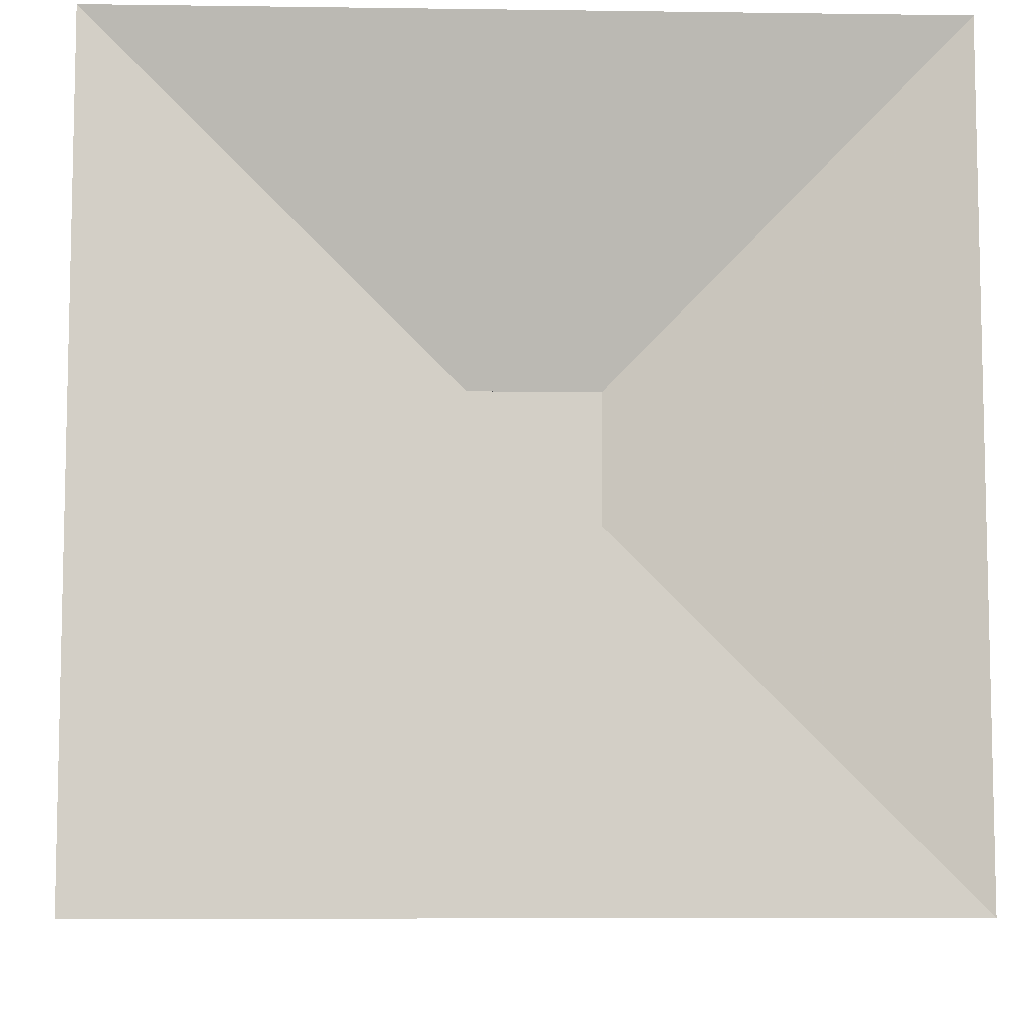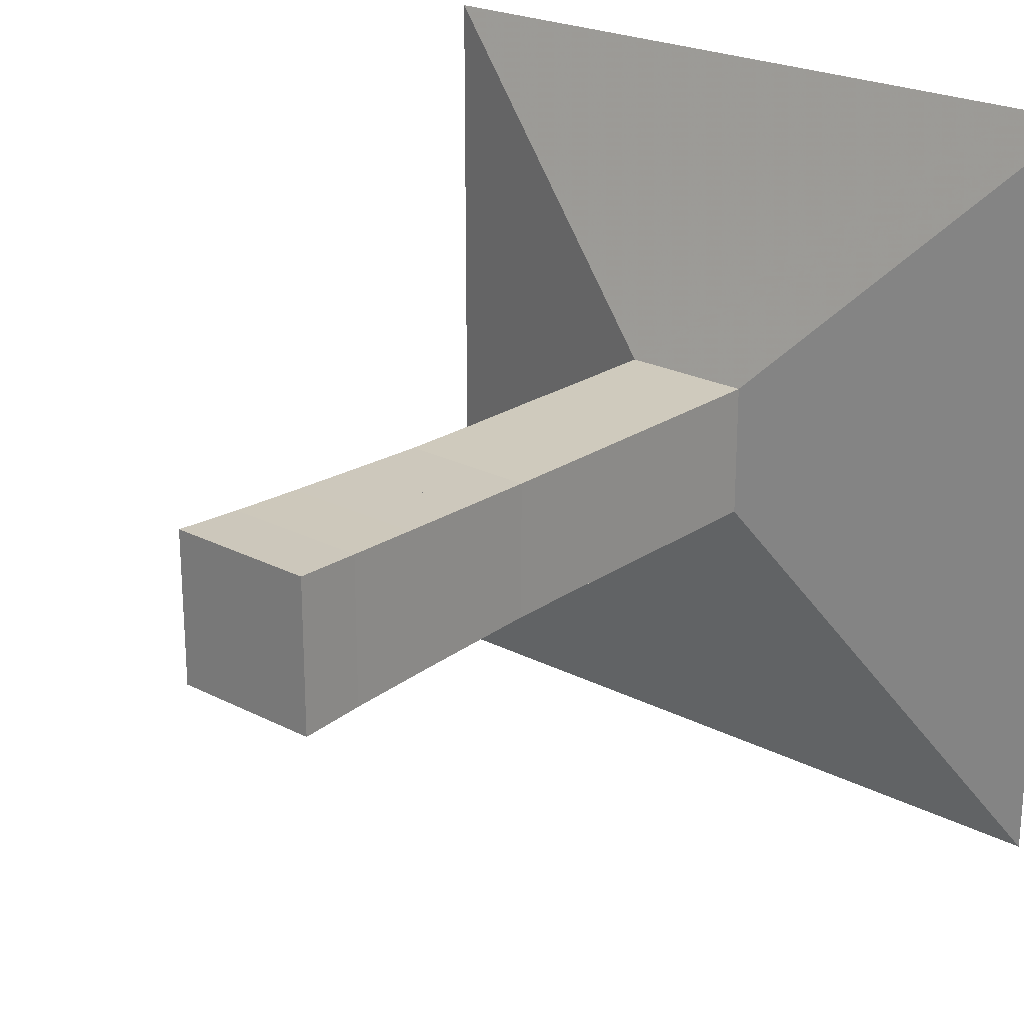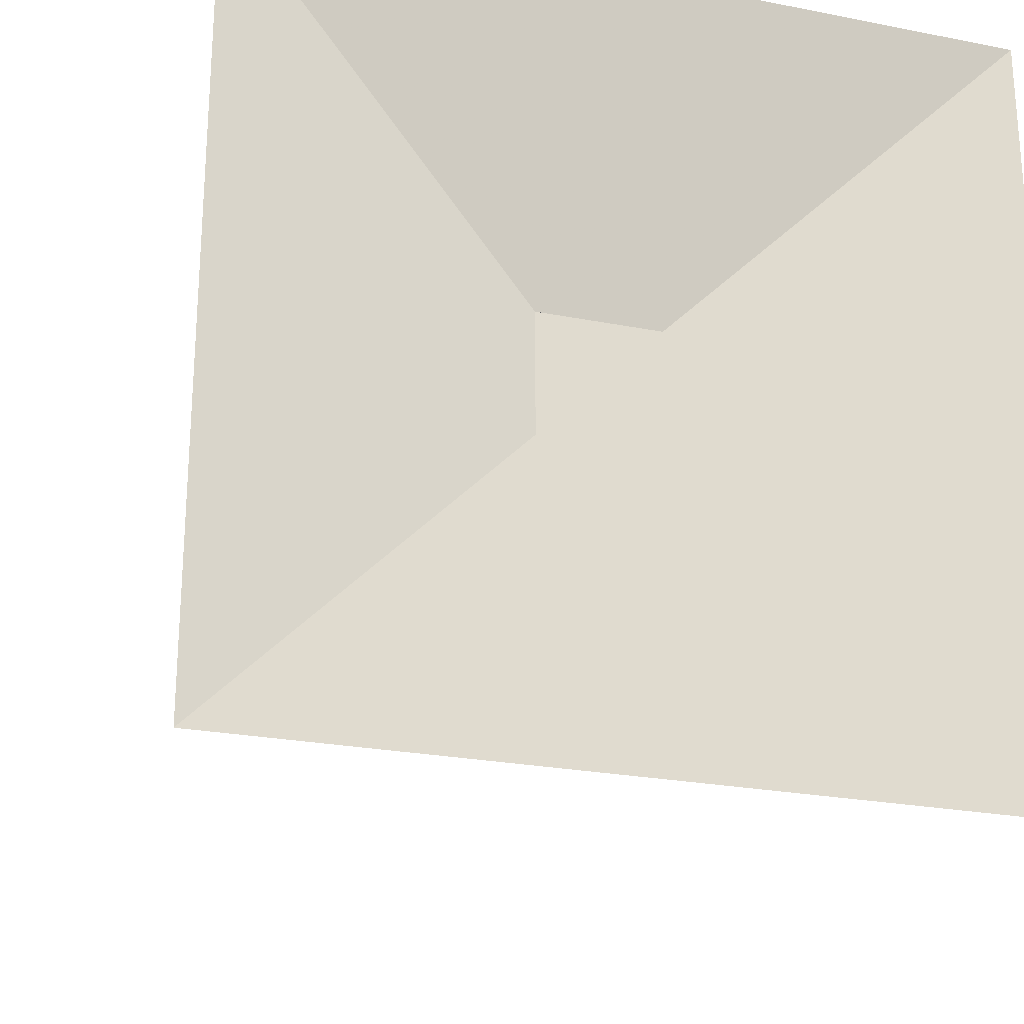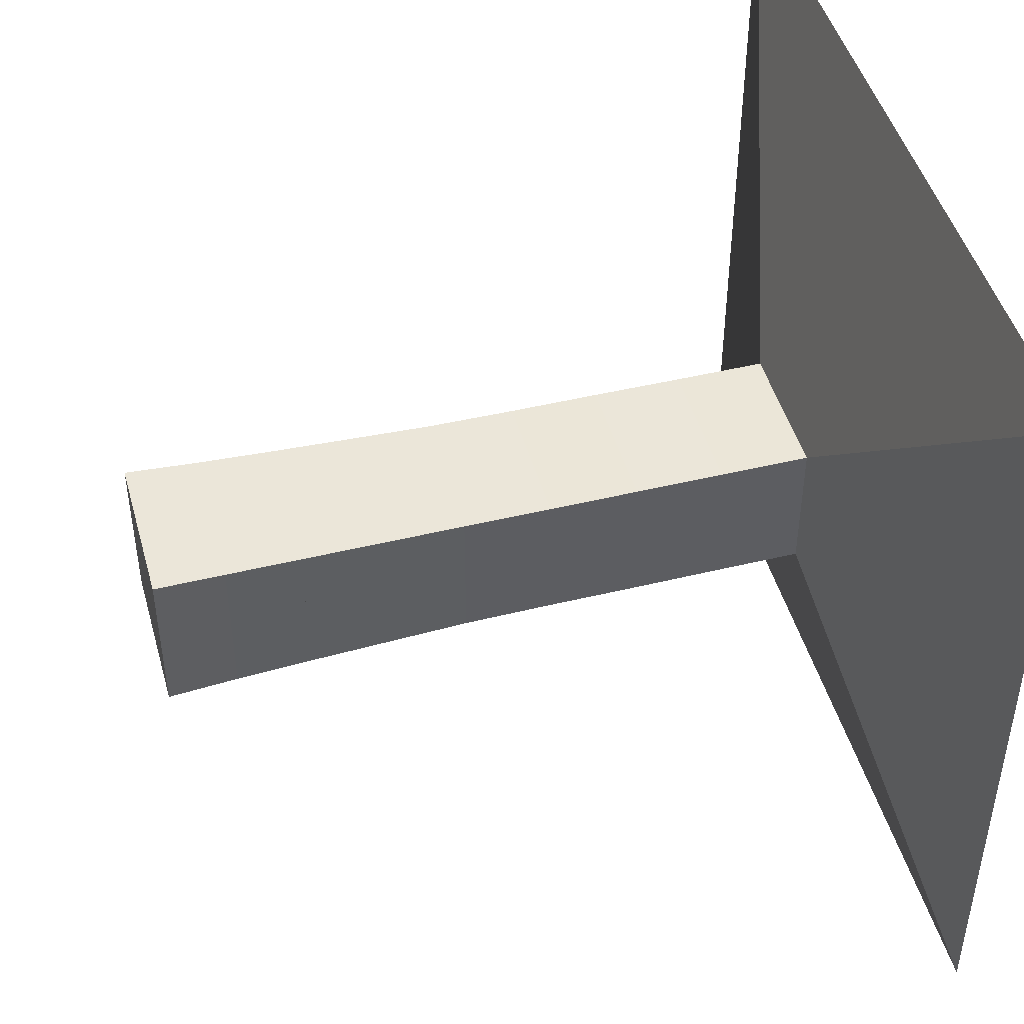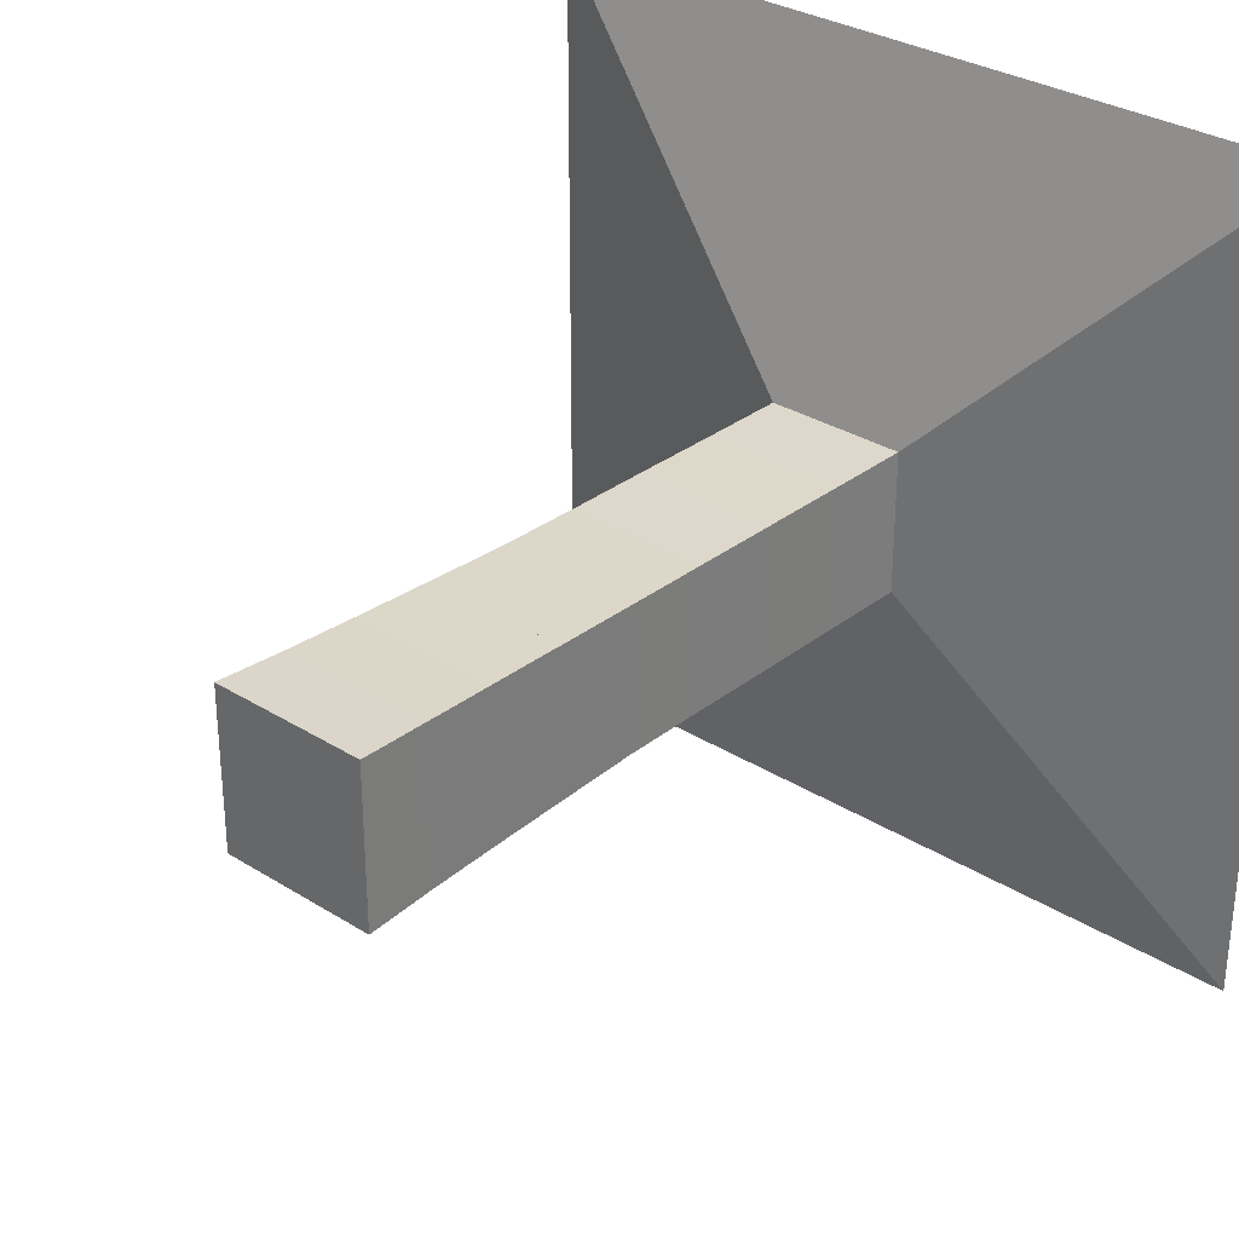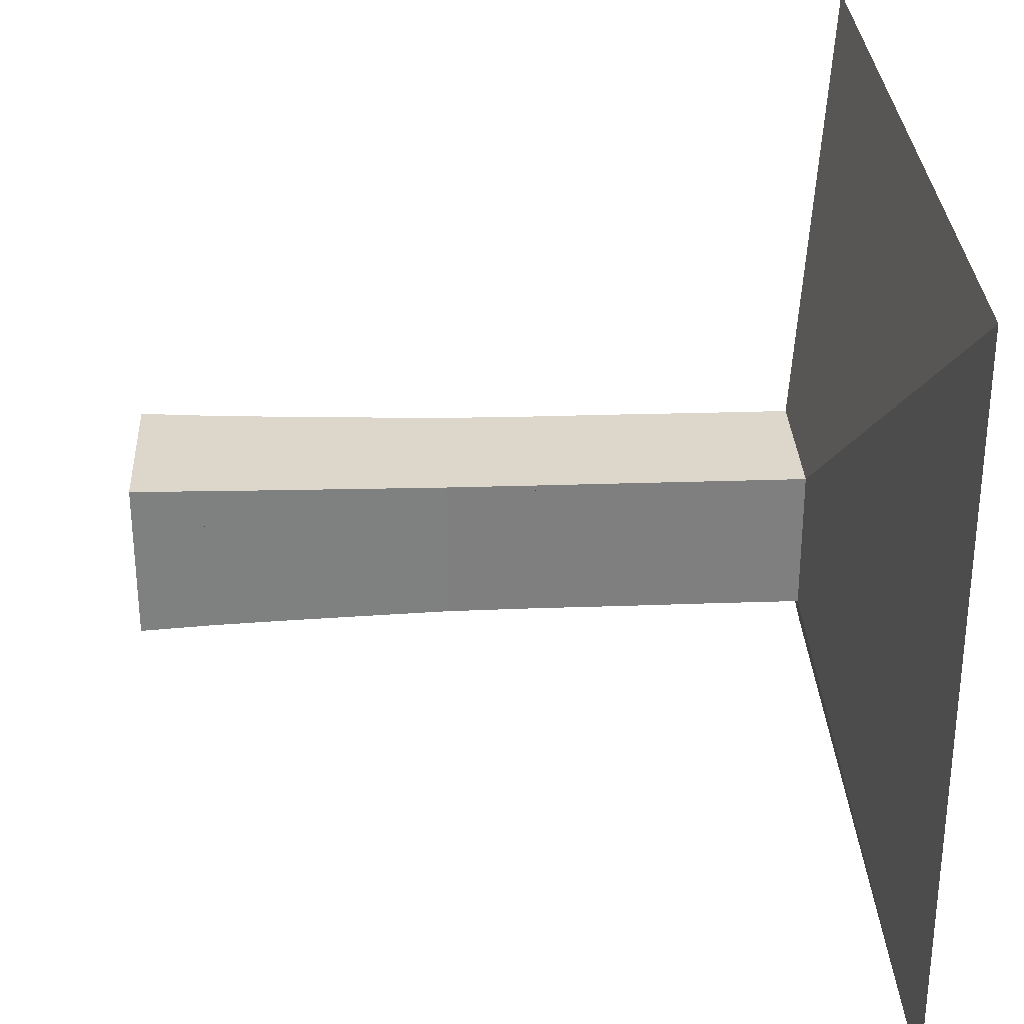
<metadata>
{"format":"obj","ext":"obj","renderer":"f3d","projection":"perspective","resolution":1024,"background":"white","views":[{"elev":-7.9,"azim":-92.2,"up":"+Y"},{"elev":23.0,"azim":131.2,"up":"+Y"},{"elev":-24.2,"azim":-108.1,"up":"+Z"},{"elev":46.6,"azim":164.6,"up":"+Z"},{"elev":31.1,"azim":131.9,"up":"+Z"},{"elev":30.4,"azim":177.2,"up":"+Y"}]}
</metadata>
<code>
v 0 -1 -1
v 0 -1 1
v 0 1 1
v 0 1 -1
v 0.2222 -0.1768 -0.1768
v 0.2222 -0.1768 0.1768
v 0.2222 0.1768 0.1768
v 0.2222 0.1768 -0.1768
v 0.4443 -0.1768 -0.1768
v 0.4443 -0.1768 0.1768
v 0.4443 0.1768 0.1768
v 0.4443 0.1768 -0.1768
v 0.6649 -0.1774 -0.1774
v 0.6649 -0.1774 0.1774
v 0.6649 0.1774 0.1774
v 0.6649 0.1774 -0.1774
v 0.8855 -0.1774 -0.1774
v 0.8855 -0.1774 0.1774
v 0.8855 0.1774 0.1774
v 0.8855 0.1774 -0.1774
v 1.103 -0.1786 -0.1786
v 1.103 -0.1786 0.1786
v 1.103 0.1786 0.1786
v 1.103 0.1786 -0.1786
v 1.31 -0.1832 -0.1832
v 1.31 -0.1832 0.1832
v 1.31 0.1832 0.1832
v 1.31 0.1832 -0.1832
v 1.507 -0.1877 -0.1877
v 1.507 -0.1877 0.1877
v 1.507 0.1877 0.1877
v 1.507 0.1877 -0.1877
v 1.694 -0.1928 -0.1928
v 1.694 -0.1928 0.1928
v 1.694 0.1928 0.1928
v 1.694 0.1928 -0.1928
v 1.869 -0.1995 -0.1995
v 1.869 -0.1995 0.1995
v 1.869 0.1995 0.1995
v 1.869 0.1995 -0.1995
f 1 2 4 5
f 5 6 7 8
f 5 6 2 1
f 6 7 3 2
f 7 8 4 3
f 8 5 1 4
f 9 10 11 12
f 9 10 6 5
f 10 11 7 6
f 11 12 8 7
f 12 9 5 8
f 13 14 15 16
f 13 14 10 9
f 14 15 11 10
f 15 16 12 11
f 16 13 9 12
f 17 18 19 20
f 17 18 14 13
f 18 19 15 14
f 19 20 16 15
f 20 17 13 16
f 21 22 23 24
f 21 22 18 17
f 22 23 19 18
f 23 24 20 19
f 24 21 17 20
f 25 26 27 28
f 25 26 22 21
f 26 27 23 22
f 27 28 24 23
f 28 25 21 24
f 29 30 31 32
f 29 30 26 25
f 30 31 27 26
f 31 32 28 27
f 32 29 25 28
f 33 34 35 36
f 33 34 30 29
f 34 35 31 30
f 35 36 32 31
f 36 33 29 32
f 37 38 39 40
f 37 38 34 33
f 38 39 35 34
f 39 40 36 35
f 40 37 33 36

</code>
